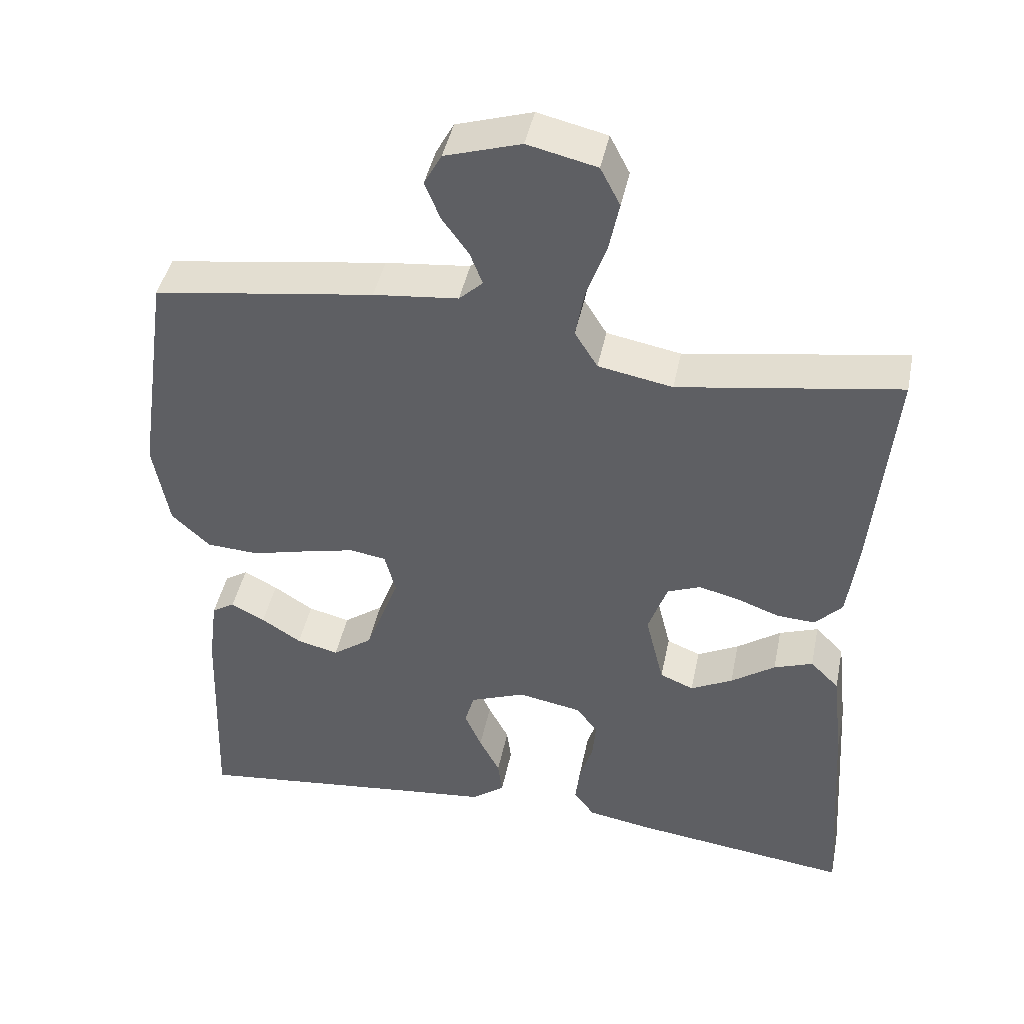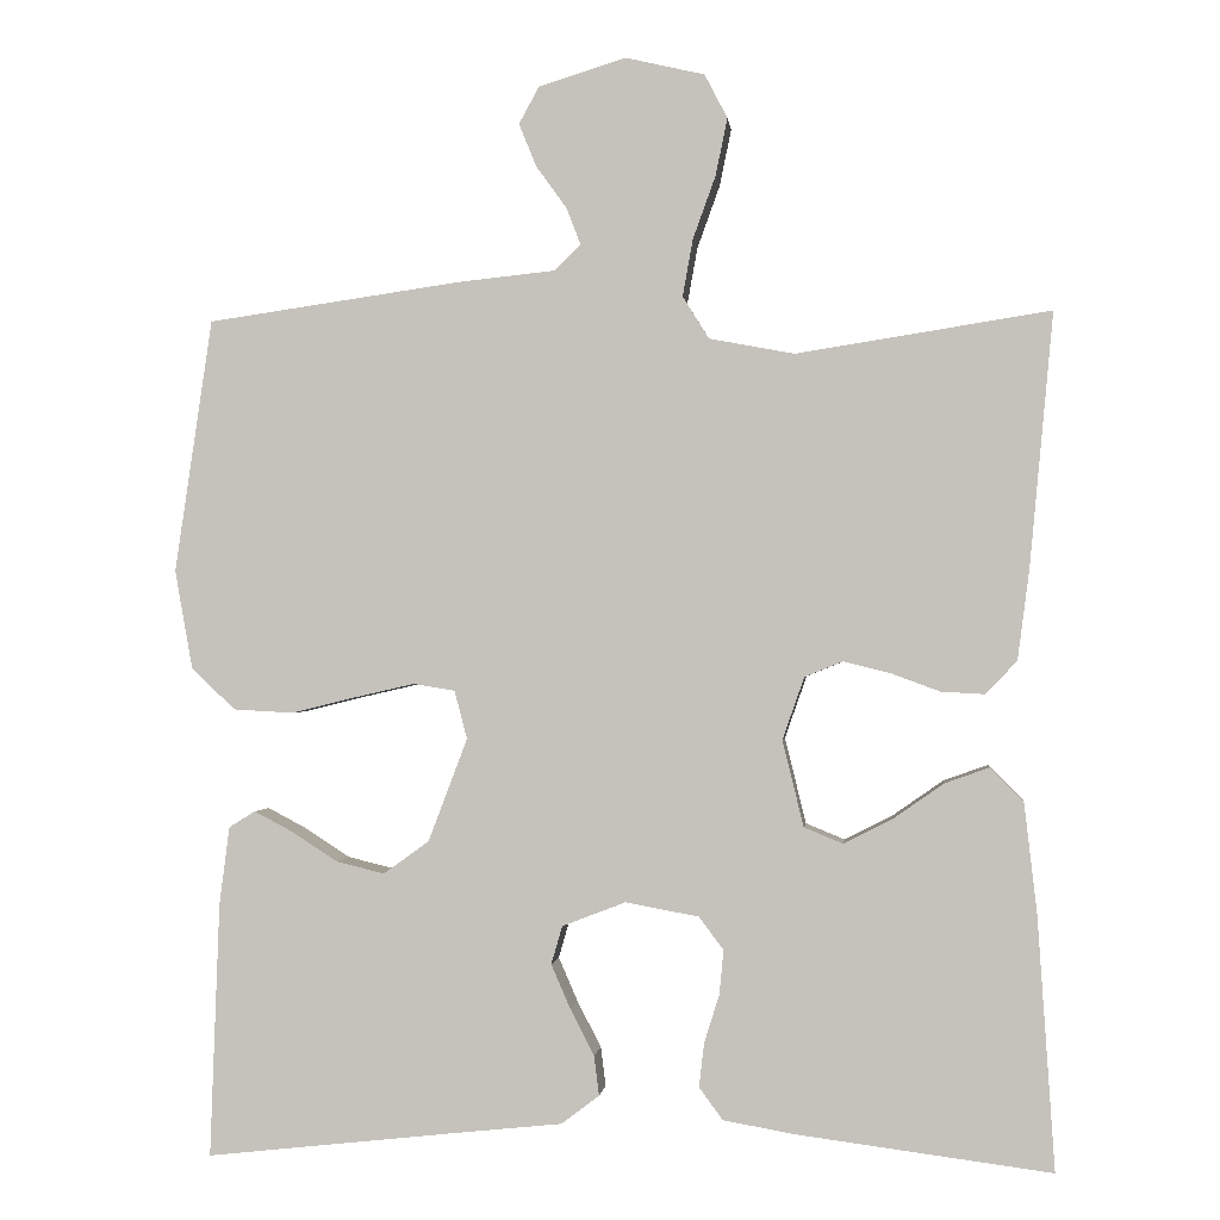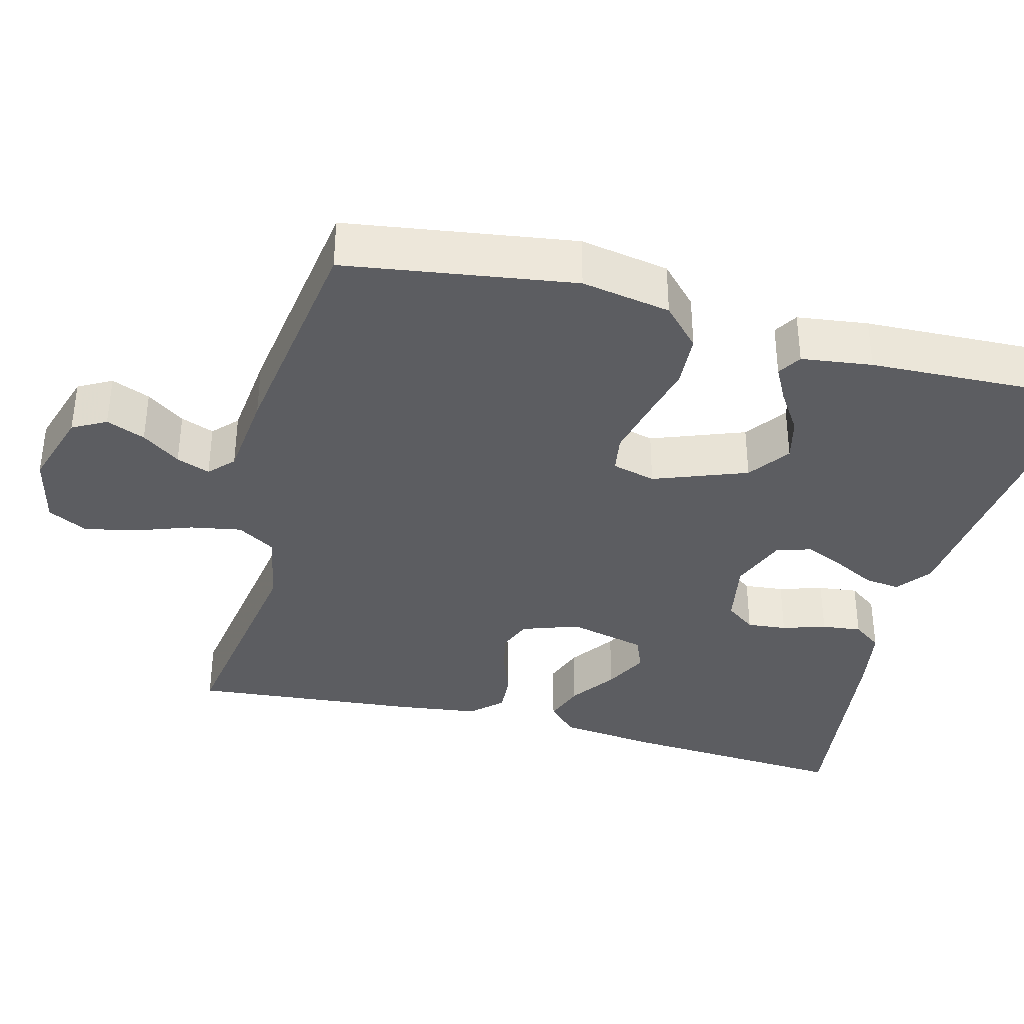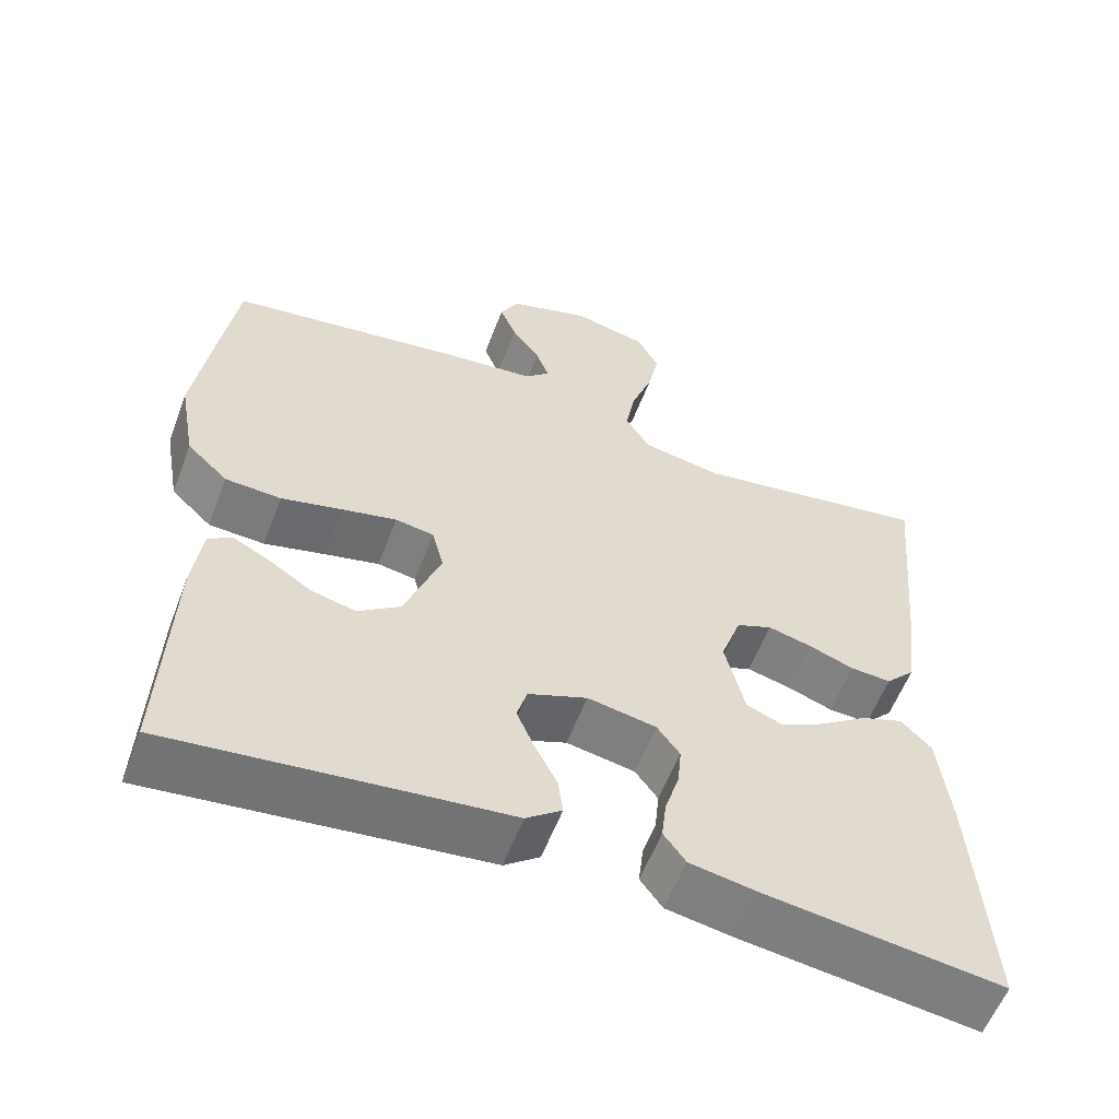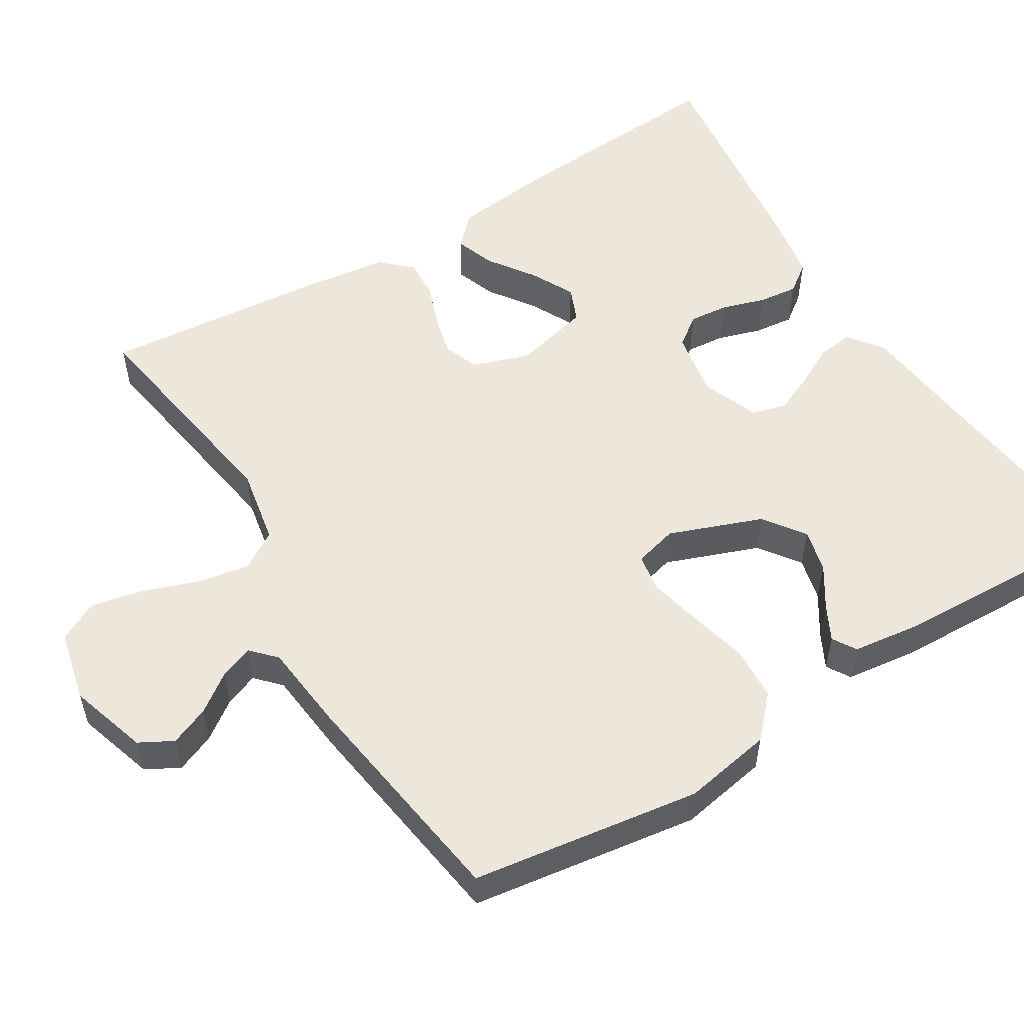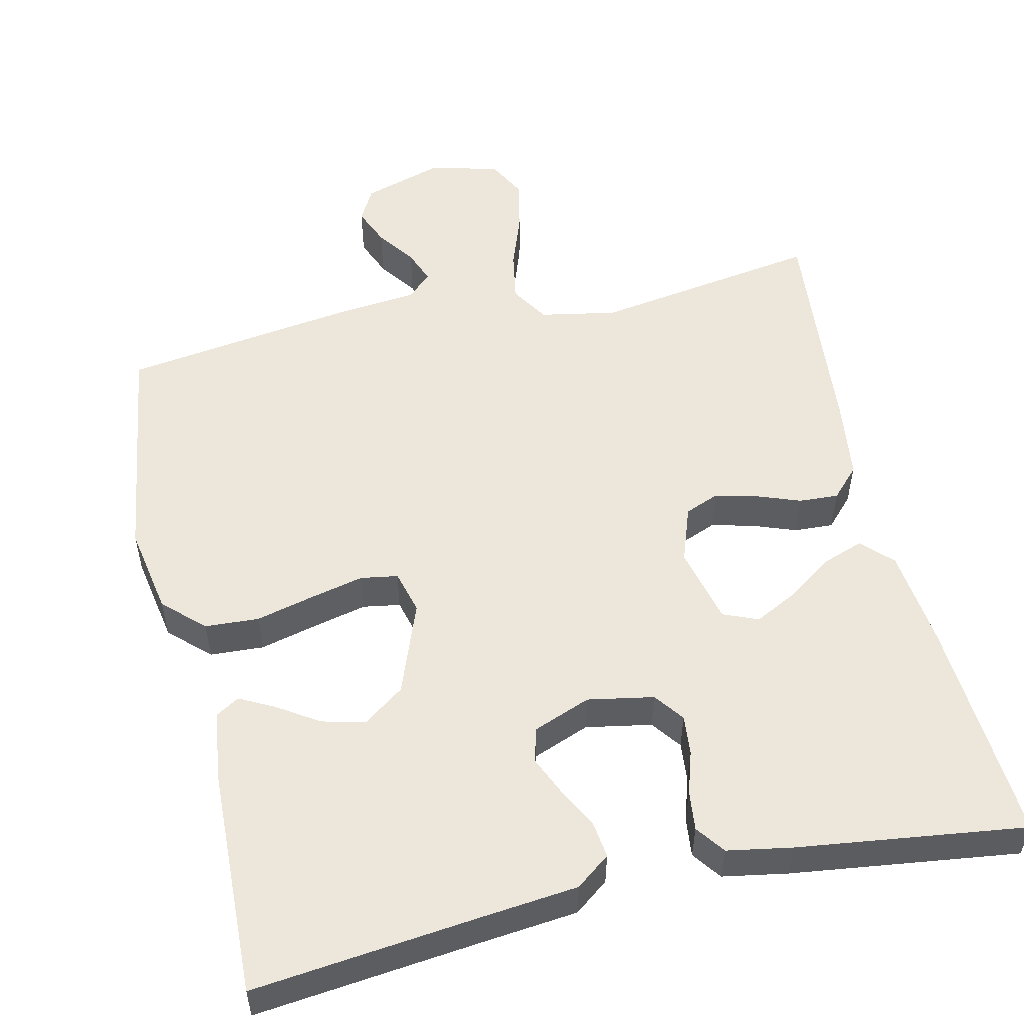
<metadata>
{"format":"obj","ext":"obj","renderer":"f3d","projection":"perspective","resolution":1024,"background":"white","views":[{"elev":43.6,"azim":-168.5,"up":"+Z"},{"elev":-0.7,"azim":-173.7,"up":"+Z"},{"elev":-36.4,"azim":75.4,"up":"+Y"},{"elev":-57.7,"azim":159.3,"up":"+Z"},{"elev":54.1,"azim":58.4,"up":"+Y"},{"elev":53.6,"azim":167.1,"up":"+Y"}]}
</metadata>
<code>
v -0.5 0.07 -0.5
v -0.48 0.07 -0.2
v -0.465 0.07 -0.07
v -0.426 0.07 -0.031
v -0.373 0.07 -0.05
v -0.313 0.07 -0.092
v -0.256 0.07 -0.121
v -0.21 0.07 -0.102
v -0.185 0.07 0
v -0.211 0.07 0.074
v -0.256 0.07 0.092
v -0.312 0.07 0.078
v -0.369 0.07 0.057
v -0.421 0.07 0.054
v -0.458 0.07 0.093
v -0.472 0.07 0.2
v -0.5 0.07 0.5
v -0.2 0.07 0.453
v -0.099 0.07 0.472
v -0.068 0.07 0.522
v -0.08 0.07 0.589
v -0.107 0.07 0.664
v -0.121 0.07 0.732
v -0.094 0.07 0.784
v 0 0.07 0.806
v 0.103 0.07 0.774
v 0.127 0.07 0.73
v 0.106 0.07 0.679
v 0.07 0.07 0.629
v 0.053 0.07 0.585
v 0.085 0.07 0.555
v 0.2 0.07 0.543
v 0.5 0.07 0.5
v 0.544 0.07 0.2
v 0.523 0.07 0.083
v 0.471 0.07 0.034
v 0.4 0.07 0.03
v 0.323 0.07 0.049
v 0.253 0.07 0.065
v 0.204 0.07 0.057
v 0.189 0.07 0
v 0.235 0.07 -0.122
v 0.289 0.07 -0.161
v 0.346 0.07 -0.147
v 0.4 0.07 -0.112
v 0.446 0.07 -0.088
v 0.477 0.07 -0.107
v 0.489 0.07 -0.2
v 0.5 0.07 -0.5
v 0.2 0.07 -0.467
v 0.076 0.07 -0.454
v 0.031 0.07 -0.42
v 0.037 0.07 -0.373
v 0.065 0.07 -0.319
v 0.088 0.07 -0.266
v 0.075 0.07 -0.221
v 0 0.07 -0.192
v -0.087 0.07 -0.208
v -0.116 0.07 -0.247
v -0.111 0.07 -0.299
v -0.093 0.07 -0.356
v -0.087 0.07 -0.408
v -0.115 0.07 -0.446
v -0.2 0.07 -0.461
v -0.5 0 -0.5
v -0.48 0 -0.2
v -0.465 0 -0.07
v -0.426 0 -0.031
v -0.373 0 -0.05
v -0.313 0 -0.092
v -0.256 0 -0.121
v -0.21 0 -0.102
v -0.185 0 0
v -0.211 0 0.074
v -0.256 0 0.092
v -0.312 0 0.078
v -0.369 0 0.057
v -0.421 0 0.054
v -0.458 0 0.093
v -0.472 0 0.2
v -0.5 0 0.5
v -0.2 0 0.453
v -0.099 0 0.472
v -0.068 0 0.522
v -0.08 0 0.589
v -0.107 0 0.664
v -0.121 0 0.732
v -0.094 0 0.784
v 0 0 0.806
v 0.103 0 0.774
v 0.127 0 0.73
v 0.106 0 0.679
v 0.07 0 0.629
v 0.053 0 0.585
v 0.085 0 0.555
v 0.2 0 0.543
v 0.5 0 0.5
v 0.544 0 0.2
v 0.523 0 0.083
v 0.471 0 0.034
v 0.4 0 0.03
v 0.323 0 0.049
v 0.253 0 0.065
v 0.204 0 0.057
v 0.189 0 0
v 0.235 0 -0.122
v 0.289 0 -0.161
v 0.346 0 -0.147
v 0.4 0 -0.112
v 0.446 0 -0.088
v 0.477 0 -0.107
v 0.489 0 -0.2
v 0.5 0 -0.5
v 0.2 0 -0.467
v 0.076 0 -0.454
v 0.031 0 -0.42
v 0.037 0 -0.373
v 0.065 0 -0.319
v 0.088 0 -0.266
v 0.075 0 -0.221
v 0 0 -0.192
v -0.087 0 -0.208
v -0.116 0 -0.247
v -0.111 0 -0.299
v -0.093 0 -0.356
v -0.087 0 -0.408
v -0.115 0 -0.446
v -0.2 0 -0.461
f 4 5 6
f 3 4 6
f 2 3 6
f 1 2 6
f 64 1 6
f 63 64 6
f 62 63 6
f 61 62 6
f 60 61 6
f 59 60 6 7
f 58 59 7 8
f 57 58 8 9
f 56 57 9 10
f 52 53 54
f 51 52 54
f 50 51 54
f 50 54 55
f 48 49 50
f 47 48 50
f 46 47 50
f 45 46 50
f 44 45 50
f 50 55 56
f 44 50 56
f 43 44 56
f 36 37 38
f 35 36 38
f 34 35 38
f 33 34 38
f 32 33 38
f 31 32 38
f 30 31 38 39
f 27 28 29
f 26 27 29
f 25 26 29
f 24 25 29
f 23 24 29
f 22 23 29
f 21 22 29
f 20 21 29 30
f 30 39 40
f 20 30 40
f 19 20 40
f 16 17 18
f 15 16 18
f 14 15 18
f 13 14 18
f 12 13 18
f 11 12 18 19
f 42 43 56 10
f 19 40 41
f 11 19 41
f 10 11 41
f 10 41 42
f 70 69 68
f 70 68 67
f 70 67 66
f 70 66 65
f 70 65 128
f 70 128 127
f 70 127 126
f 70 126 125
f 70 125 124
f 71 70 124 123
f 72 71 123 122
f 73 72 122 121
f 74 73 121 120
f 118 117 116
f 118 116 115
f 118 115 114
f 119 118 114
f 114 113 112
f 114 112 111
f 114 111 110
f 114 110 109
f 114 109 108
f 120 119 114
f 120 114 108
f 120 108 107
f 102 101 100
f 102 100 99
f 102 99 98
f 102 98 97
f 102 97 96
f 102 96 95
f 103 102 95 94
f 93 92 91
f 93 91 90
f 93 90 89
f 93 89 88
f 93 88 87
f 93 87 86
f 93 86 85
f 94 93 85 84
f 104 103 94
f 104 94 84
f 104 84 83
f 82 81 80
f 82 80 79
f 82 79 78
f 82 78 77
f 82 77 76
f 83 82 76 75
f 74 120 107 106
f 105 104 83
f 105 83 75
f 105 75 74
f 106 105 74
f 1 65 66 2
f 2 66 67 3
f 3 67 68 4
f 4 68 69 5
f 5 69 70 6
f 6 70 71 7
f 7 71 72 8
f 8 72 73 9
f 9 73 74 10
f 10 74 75 11
f 11 75 76 12
f 12 76 77 13
f 13 77 78 14
f 14 78 79 15
f 15 79 80 16
f 16 80 81 17
f 17 81 82 18
f 18 82 83 19
f 19 83 84 20
f 20 84 85 21
f 21 85 86 22
f 22 86 87 23
f 23 87 88 24
f 24 88 89 25
f 25 89 90 26
f 26 90 91 27
f 27 91 92 28
f 28 92 93 29
f 29 93 94 30
f 30 94 95 31
f 31 95 96 32
f 32 96 97 33
f 33 97 98 34
f 34 98 99 35
f 35 99 100 36
f 36 100 101 37
f 37 101 102 38
f 38 102 103 39
f 39 103 104 40
f 40 104 105 41
f 41 105 106 42
f 42 106 107 43
f 43 107 108 44
f 44 108 109 45
f 45 109 110 46
f 46 110 111 47
f 47 111 112 48
f 48 112 113 49
f 49 113 114 50
f 50 114 115 51
f 51 115 116 52
f 52 116 117 53
f 53 117 118 54
f 54 118 119 55
f 55 119 120 56
f 56 120 121 57
f 57 121 122 58
f 58 122 123 59
f 59 123 124 60
f 60 124 125 61
f 61 125 126 62
f 62 126 127 63
f 63 127 128 64
f 64 128 65 1

</code>
